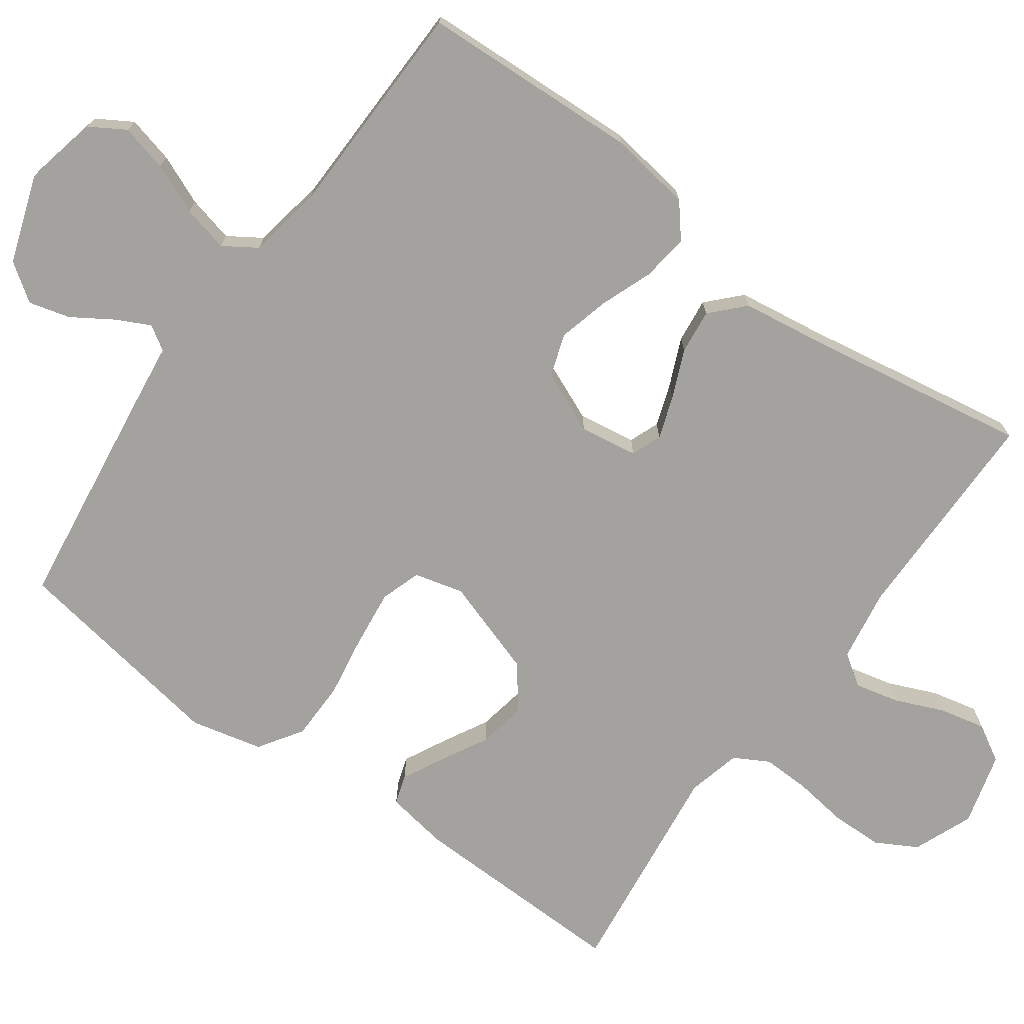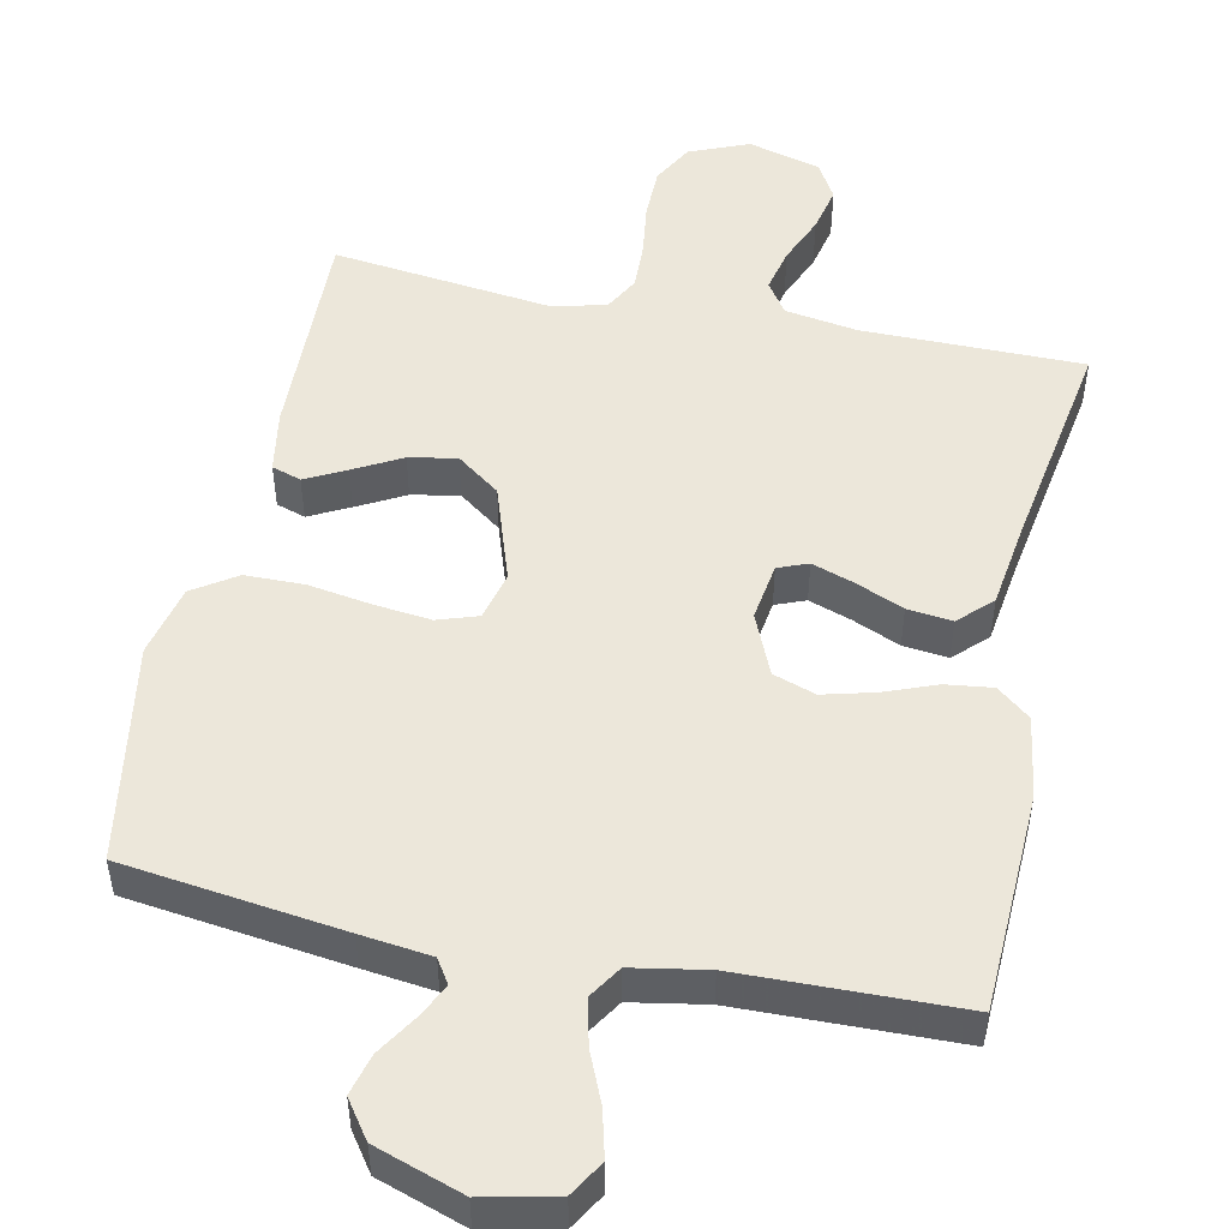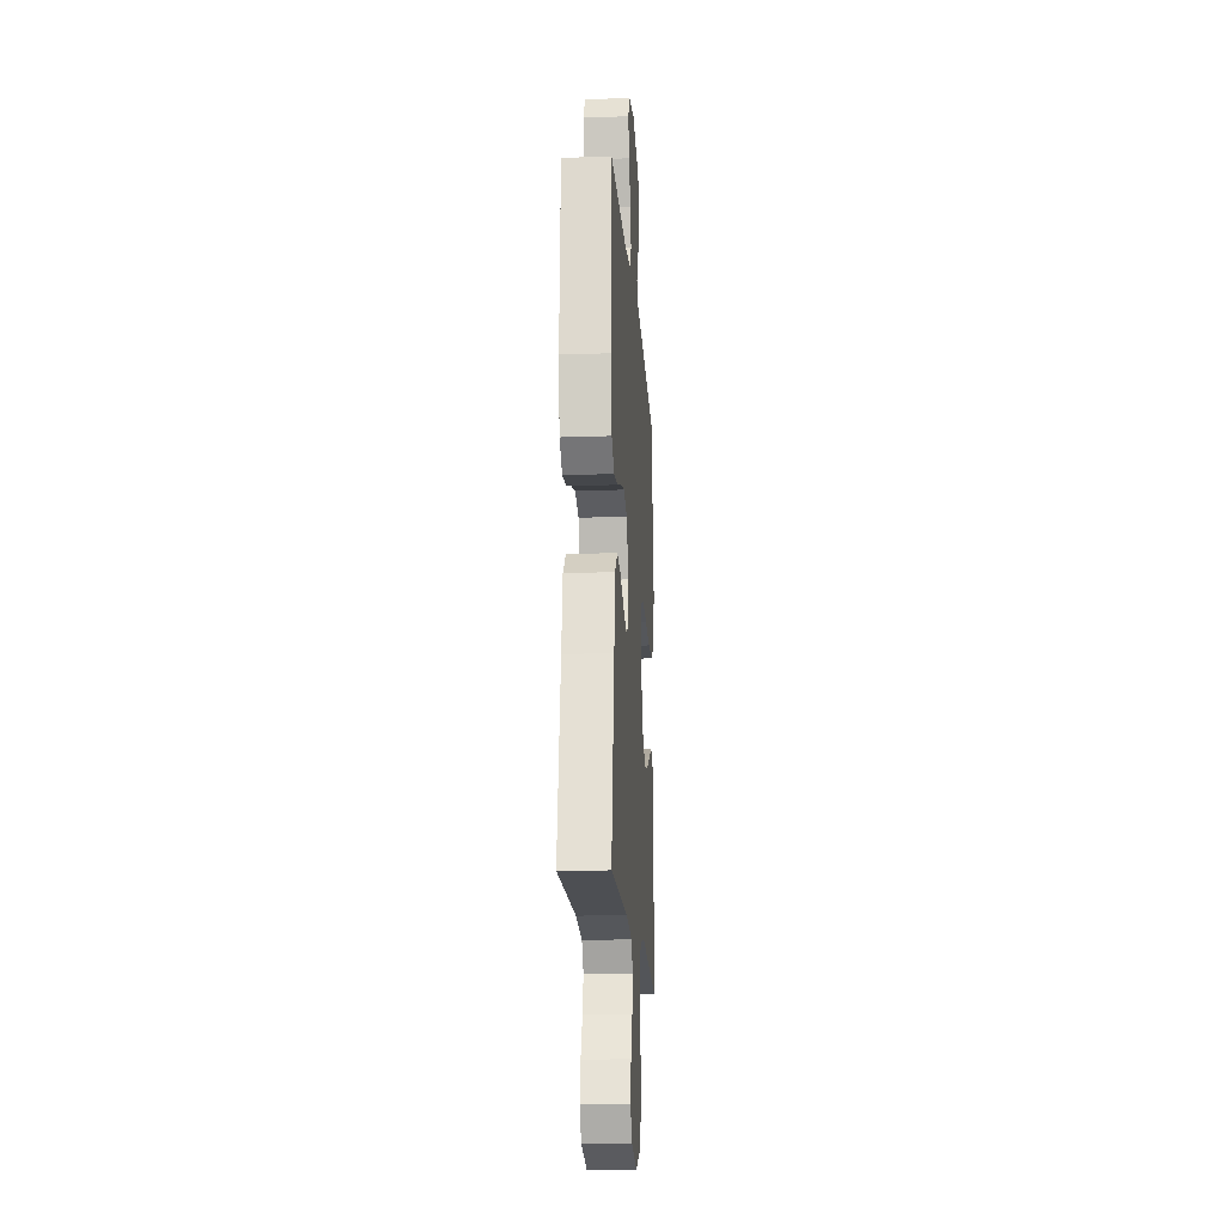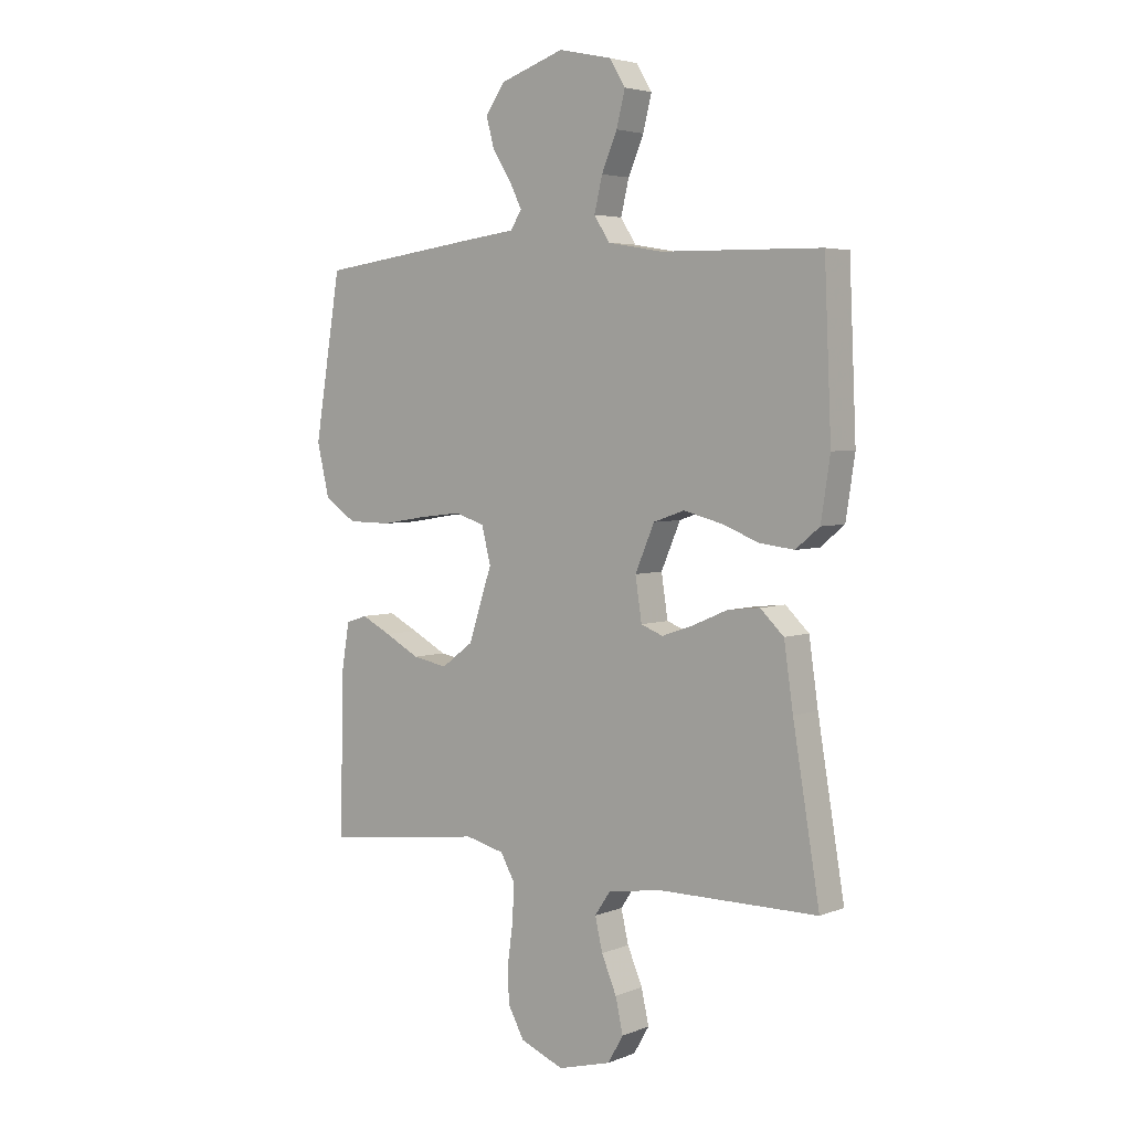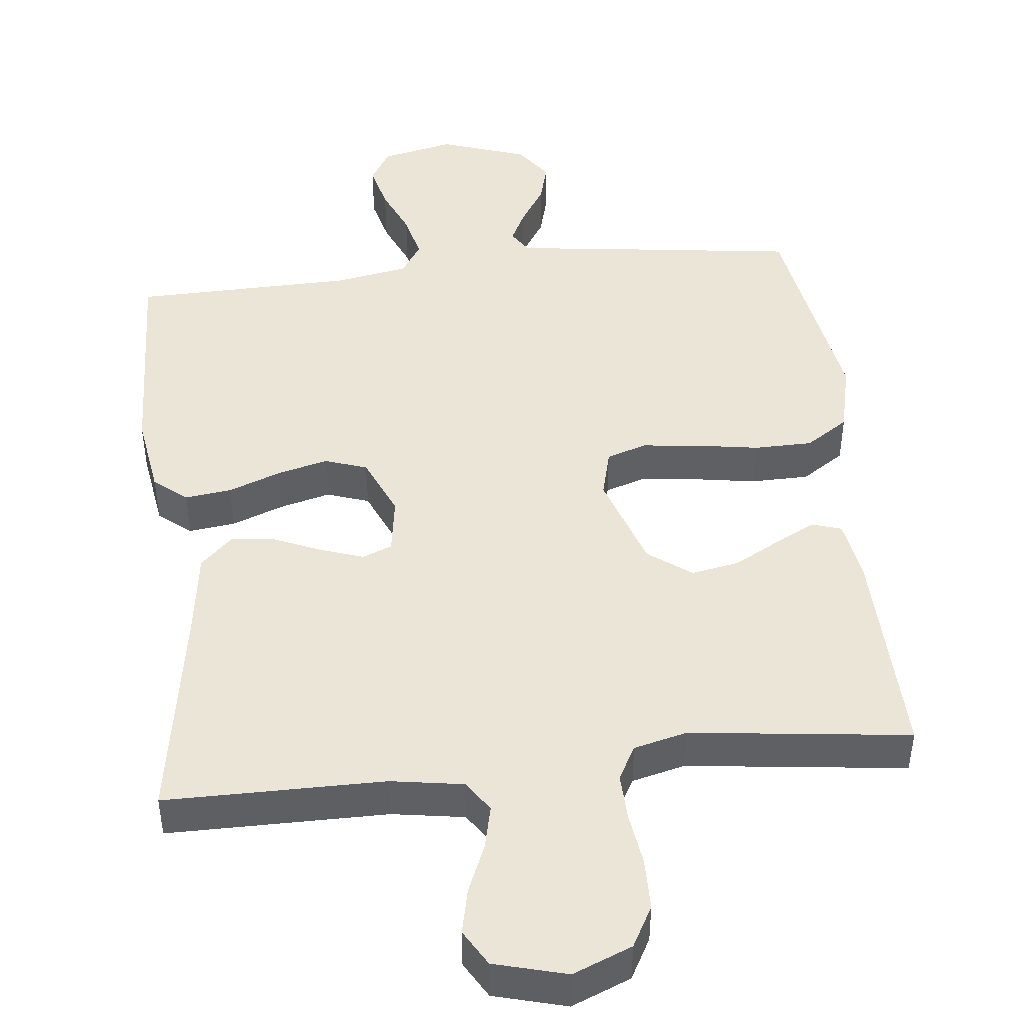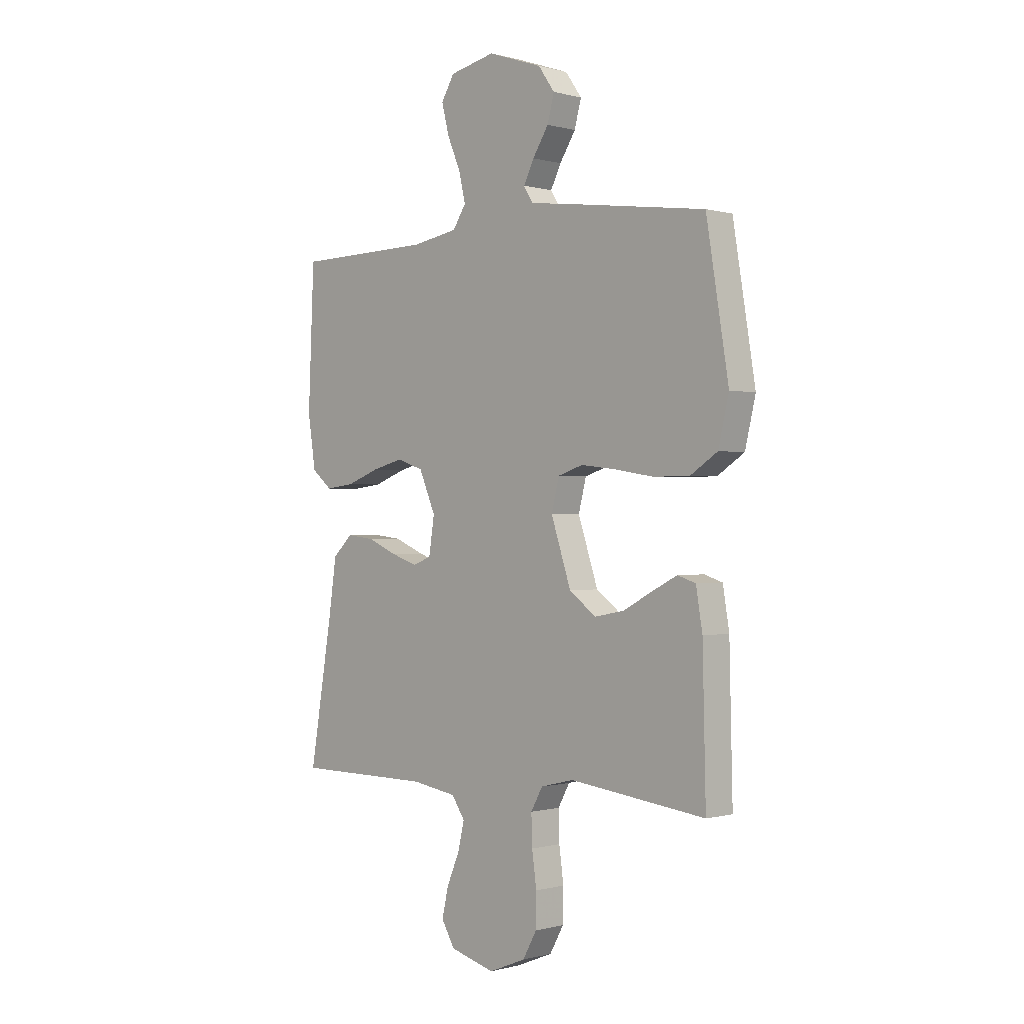
<metadata>
{"format":"obj","ext":"obj","renderer":"f3d","projection":"perspective","resolution":1024,"background":"white","views":[{"elev":-72.6,"azim":54.2,"up":"+Y"},{"elev":50.3,"azim":11.7,"up":"+Y"},{"elev":-17.5,"azim":94.0,"up":"+Z"},{"elev":4.2,"azim":38.6,"up":"+Z"},{"elev":45.7,"azim":173.7,"up":"+Y"},{"elev":-0.2,"azim":-135.3,"up":"+Z"}]}
</metadata>
<code>
v -0.5 0.07 -0.5
v -0.493 0.07 -0.2
v -0.479 0.07 -0.115
v -0.439 0.07 -0.102
v -0.384 0.07 -0.13
v -0.319 0.07 -0.165
v -0.254 0.07 -0.177
v -0.195 0.07 -0.133
v -0.151 0.07 0
v -0.168 0.07 0.067
v -0.223 0.07 0.085
v -0.301 0.07 0.076
v -0.387 0.07 0.062
v -0.467 0.07 0.063
v -0.526 0.07 0.102
v -0.549 0.07 0.2
v -0.5 0.07 0.5
v -0.2 0.07 0.54
v -0.104 0.07 0.552
v -0.083 0.07 0.585
v -0.106 0.07 0.631
v -0.141 0.07 0.686
v -0.156 0.07 0.742
v -0.12 0.07 0.793
v 0 0.07 0.834
v 0.1 0.07 0.812
v 0.129 0.07 0.764
v 0.113 0.07 0.7
v 0.084 0.07 0.632
v 0.069 0.07 0.569
v 0.098 0.07 0.524
v 0.2 0.07 0.506
v 0.5 0.07 0.5
v 0.513 0.07 0.2
v 0.496 0.07 0.088
v 0.451 0.07 0.051
v 0.387 0.07 0.059
v 0.316 0.07 0.086
v 0.246 0.07 0.104
v 0.188 0.07 0.084
v 0.152 0.07 0
v 0.164 0.07 -0.079
v 0.205 0.07 -0.095
v 0.263 0.07 -0.075
v 0.328 0.07 -0.047
v 0.389 0.07 -0.04
v 0.433 0.07 -0.082
v 0.45 0.07 -0.2
v 0.5 0.07 -0.5
v 0.2 0.07 -0.501
v 0.101 0.07 -0.517
v 0.072 0.07 -0.56
v 0.086 0.07 -0.62
v 0.114 0.07 -0.686
v 0.128 0.07 -0.749
v 0.099 0.07 -0.799
v 0 0.07 -0.826
v -0.081 0.07 -0.793
v -0.112 0.07 -0.737
v -0.113 0.07 -0.666
v -0.103 0.07 -0.593
v -0.101 0.07 -0.528
v -0.127 0.07 -0.481
v -0.2 0.07 -0.463
v -0.5 0 -0.5
v -0.493 0 -0.2
v -0.479 0 -0.115
v -0.439 0 -0.102
v -0.384 0 -0.13
v -0.319 0 -0.165
v -0.254 0 -0.177
v -0.195 0 -0.133
v -0.151 0 0
v -0.168 0 0.067
v -0.223 0 0.085
v -0.301 0 0.076
v -0.387 0 0.062
v -0.467 0 0.063
v -0.526 0 0.102
v -0.549 0 0.2
v -0.5 0 0.5
v -0.2 0 0.54
v -0.104 0 0.552
v -0.083 0 0.585
v -0.106 0 0.631
v -0.141 0 0.686
v -0.156 0 0.742
v -0.12 0 0.793
v 0 0 0.834
v 0.1 0 0.812
v 0.129 0 0.764
v 0.113 0 0.7
v 0.084 0 0.632
v 0.069 0 0.569
v 0.098 0 0.524
v 0.2 0 0.506
v 0.5 0 0.5
v 0.513 0 0.2
v 0.496 0 0.088
v 0.451 0 0.051
v 0.387 0 0.059
v 0.316 0 0.086
v 0.246 0 0.104
v 0.188 0 0.084
v 0.152 0 0
v 0.164 0 -0.079
v 0.205 0 -0.095
v 0.263 0 -0.075
v 0.328 0 -0.047
v 0.389 0 -0.04
v 0.433 0 -0.082
v 0.45 0 -0.2
v 0.5 0 -0.5
v 0.2 0 -0.501
v 0.101 0 -0.517
v 0.072 0 -0.56
v 0.086 0 -0.62
v 0.114 0 -0.686
v 0.128 0 -0.749
v 0.099 0 -0.799
v 0 0 -0.826
v -0.081 0 -0.793
v -0.112 0 -0.737
v -0.113 0 -0.666
v -0.103 0 -0.593
v -0.101 0 -0.528
v -0.127 0 -0.481
v -0.2 0 -0.463
f 59 60 61
f 58 59 61
f 57 58 61
f 56 57 61
f 55 56 61
f 54 55 61
f 53 54 61
f 52 53 61 62
f 51 52 62 63
f 48 49 50
f 51 63 64
f 50 51 64
f 48 50 64
f 47 48 64
f 46 47 64
f 45 46 64
f 44 45 64
f 36 37 38
f 35 36 38
f 34 35 38
f 33 34 38
f 32 33 38
f 31 32 38 39
f 30 31 39 40
f 27 28 29
f 26 27 29
f 25 26 29
f 24 25 29
f 23 24 29
f 22 23 29
f 21 22 29
f 20 21 29 30
f 30 40 41
f 20 30 41
f 19 20 41
f 17 18 19
f 16 17 19
f 15 16 19
f 14 15 19
f 13 14 19
f 12 13 19
f 4 5 6
f 3 4 6
f 2 3 6
f 1 2 6
f 64 1 6
f 64 6 7
f 43 44 64
f 64 7 8
f 43 64 8
f 42 43 8
f 41 42 8 9
f 19 41 9 10
f 11 12 19
f 10 11 19
f 125 124 123
f 125 123 122
f 125 122 121
f 125 121 120
f 125 120 119
f 125 119 118
f 125 118 117
f 126 125 117 116
f 127 126 116 115
f 114 113 112
f 128 127 115
f 128 115 114
f 128 114 112
f 128 112 111
f 128 111 110
f 128 110 109
f 128 109 108
f 102 101 100
f 102 100 99
f 102 99 98
f 102 98 97
f 102 97 96
f 103 102 96 95
f 104 103 95 94
f 93 92 91
f 93 91 90
f 93 90 89
f 93 89 88
f 93 88 87
f 93 87 86
f 93 86 85
f 94 93 85 84
f 105 104 94
f 105 94 84
f 105 84 83
f 83 82 81
f 83 81 80
f 83 80 79
f 83 79 78
f 83 78 77
f 83 77 76
f 70 69 68
f 70 68 67
f 70 67 66
f 70 66 65
f 70 65 128
f 71 70 128
f 128 108 107
f 72 71 128
f 72 128 107
f 72 107 106
f 73 72 106 105
f 74 73 105 83
f 83 76 75
f 83 75 74
f 1 65 66 2
f 2 66 67 3
f 3 67 68 4
f 4 68 69 5
f 5 69 70 6
f 6 70 71 7
f 7 71 72 8
f 8 72 73 9
f 9 73 74 10
f 10 74 75 11
f 11 75 76 12
f 12 76 77 13
f 13 77 78 14
f 14 78 79 15
f 15 79 80 16
f 16 80 81 17
f 17 81 82 18
f 18 82 83 19
f 19 83 84 20
f 20 84 85 21
f 21 85 86 22
f 22 86 87 23
f 23 87 88 24
f 24 88 89 25
f 25 89 90 26
f 26 90 91 27
f 27 91 92 28
f 28 92 93 29
f 29 93 94 30
f 30 94 95 31
f 31 95 96 32
f 32 96 97 33
f 33 97 98 34
f 34 98 99 35
f 35 99 100 36
f 36 100 101 37
f 37 101 102 38
f 38 102 103 39
f 39 103 104 40
f 40 104 105 41
f 41 105 106 42
f 42 106 107 43
f 43 107 108 44
f 44 108 109 45
f 45 109 110 46
f 46 110 111 47
f 47 111 112 48
f 48 112 113 49
f 49 113 114 50
f 50 114 115 51
f 51 115 116 52
f 52 116 117 53
f 53 117 118 54
f 54 118 119 55
f 55 119 120 56
f 56 120 121 57
f 57 121 122 58
f 58 122 123 59
f 59 123 124 60
f 60 124 125 61
f 61 125 126 62
f 62 126 127 63
f 63 127 128 64
f 64 128 65 1

</code>
